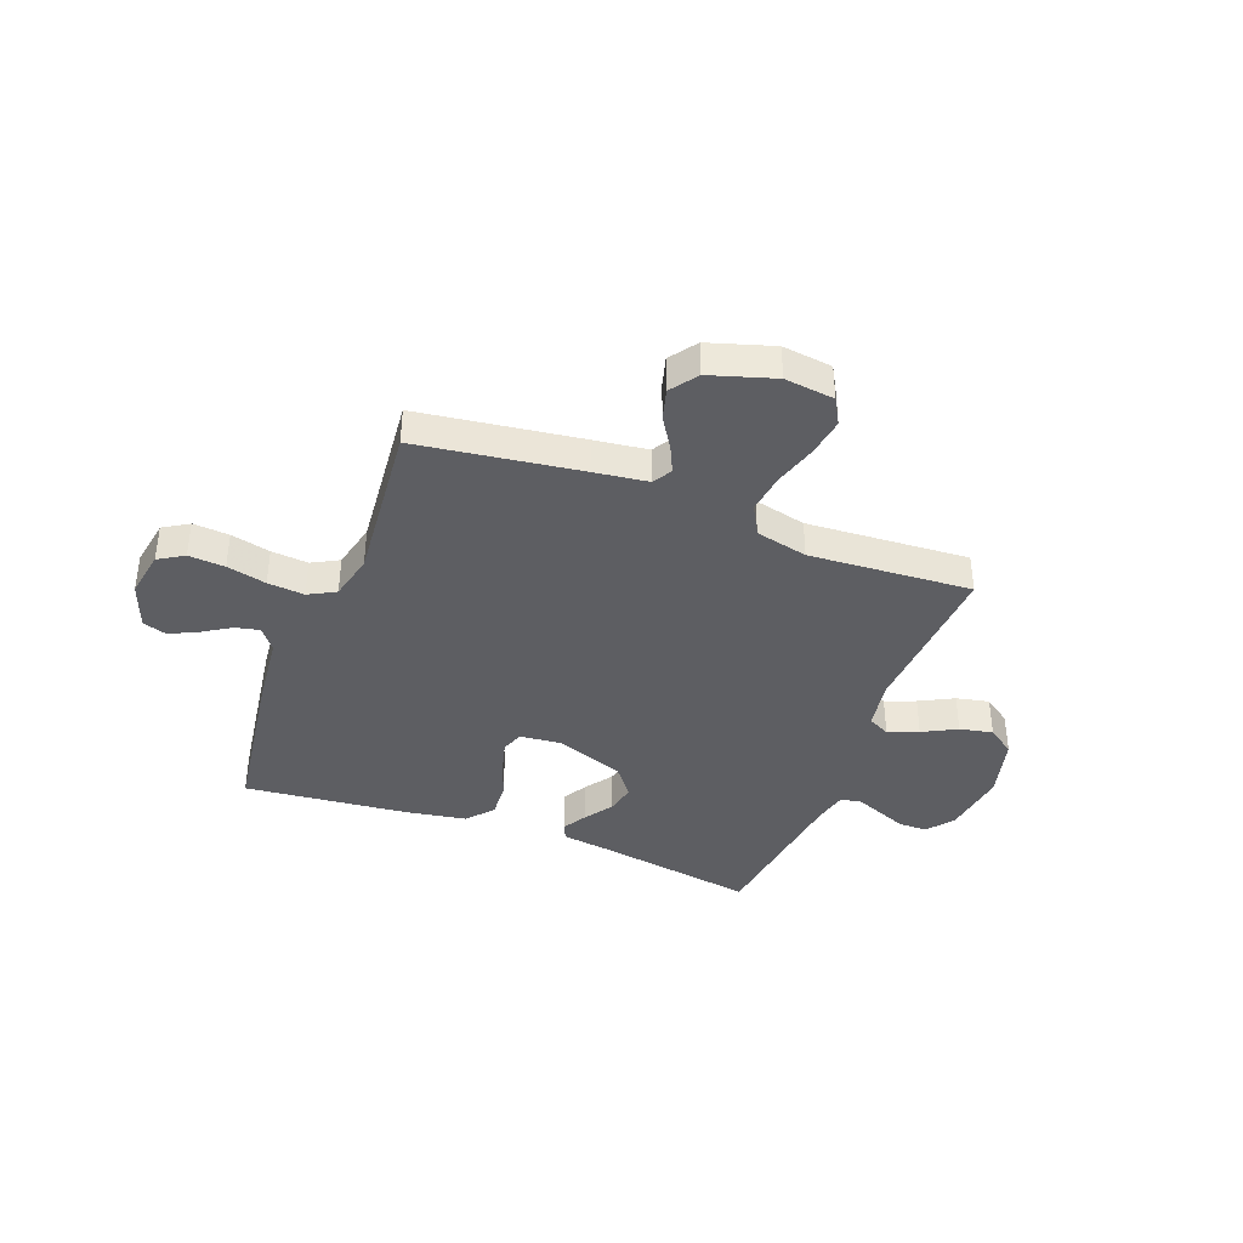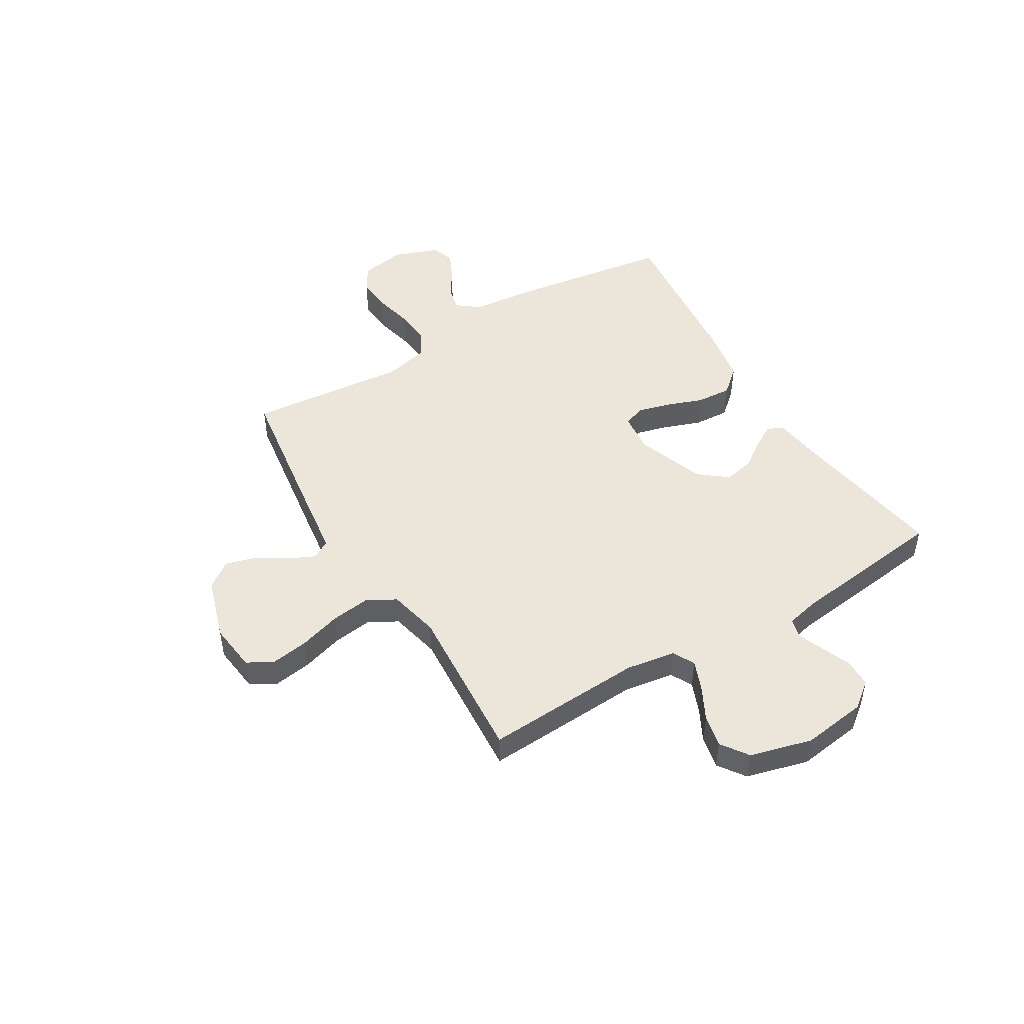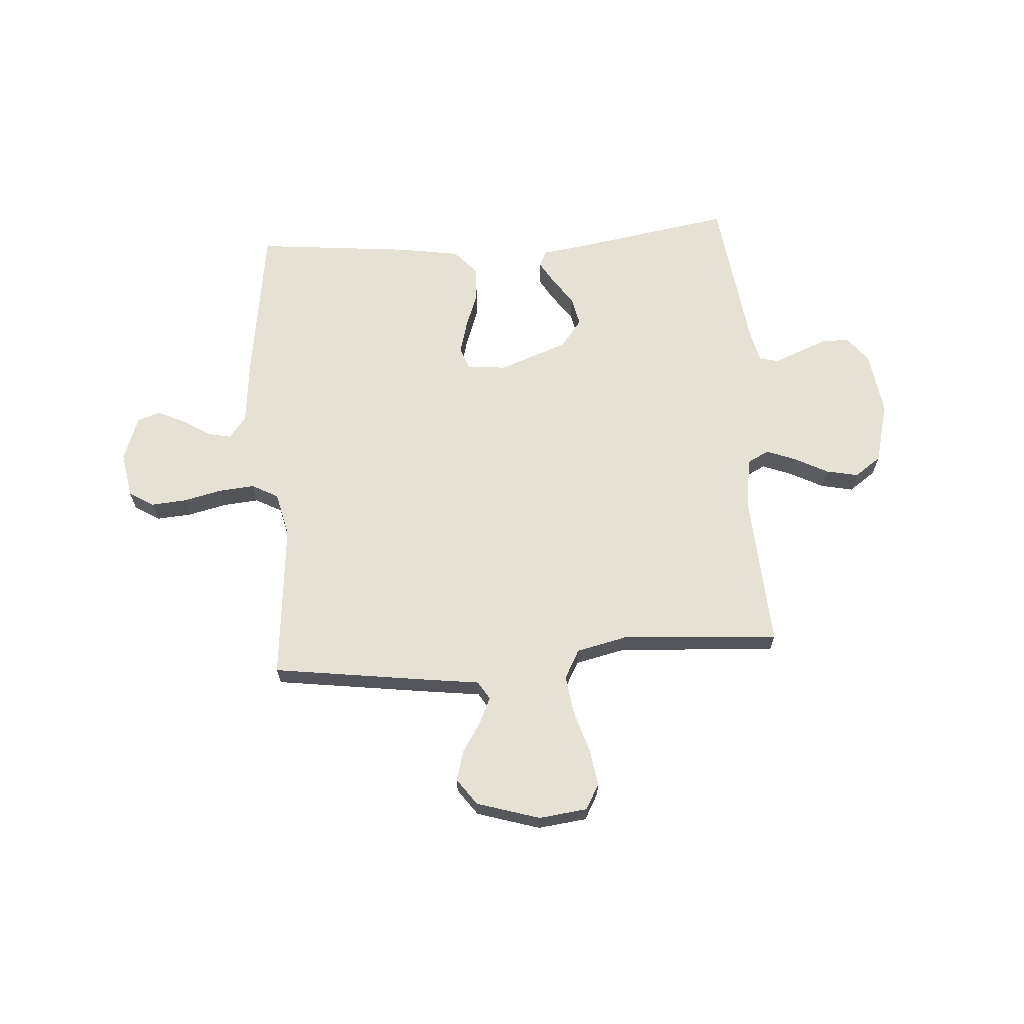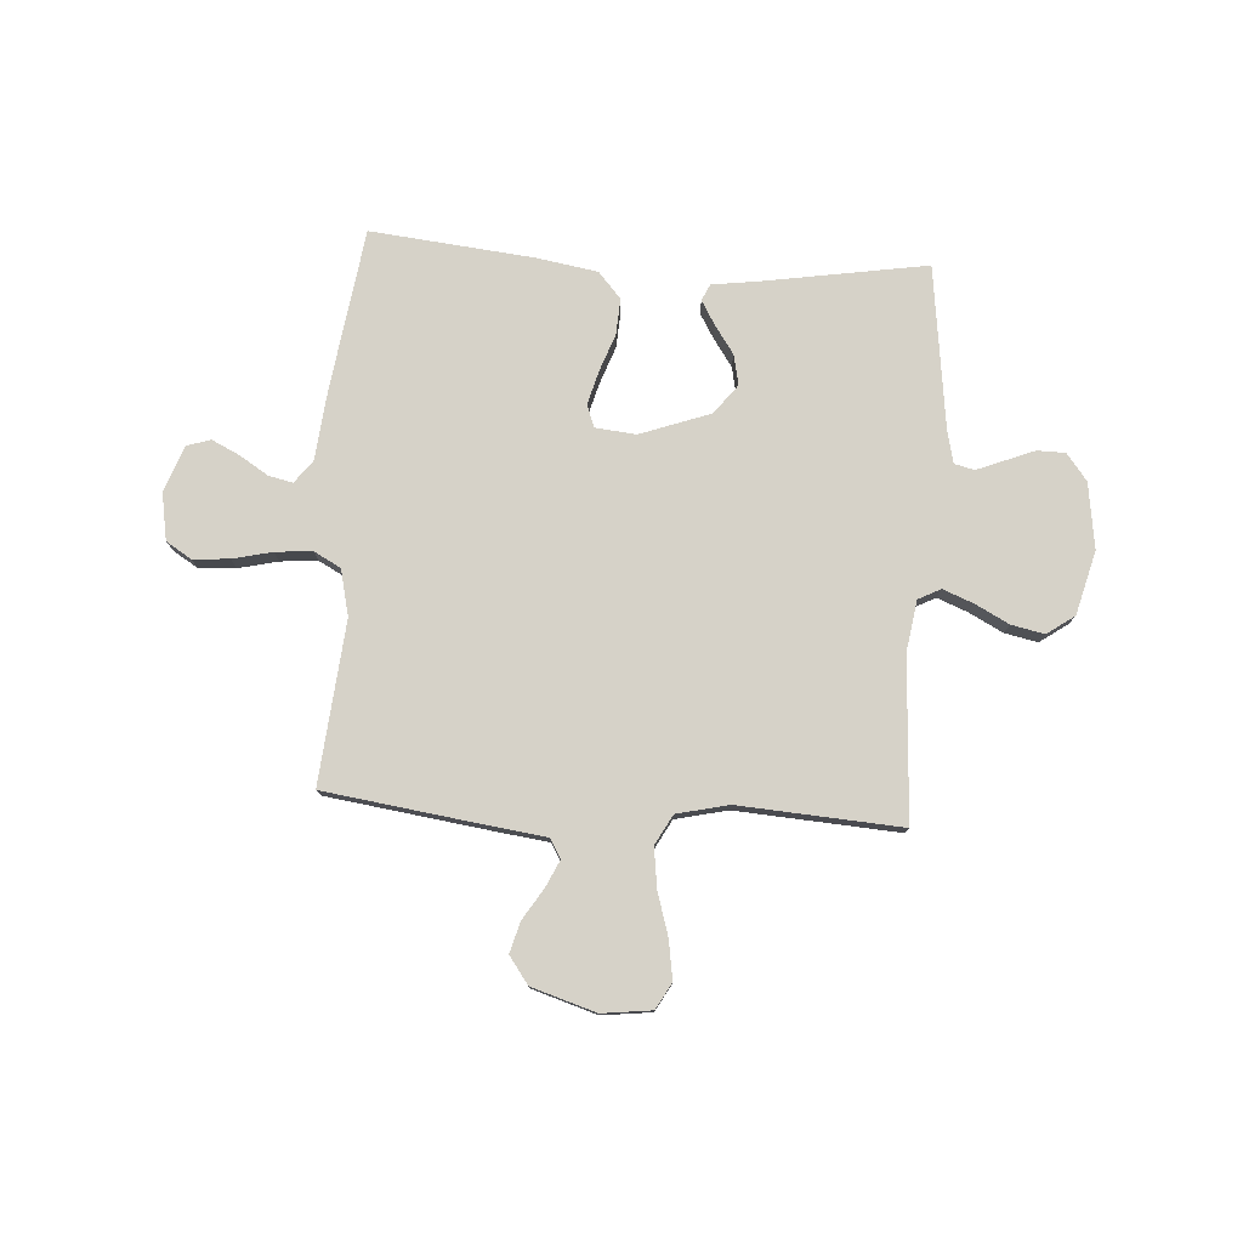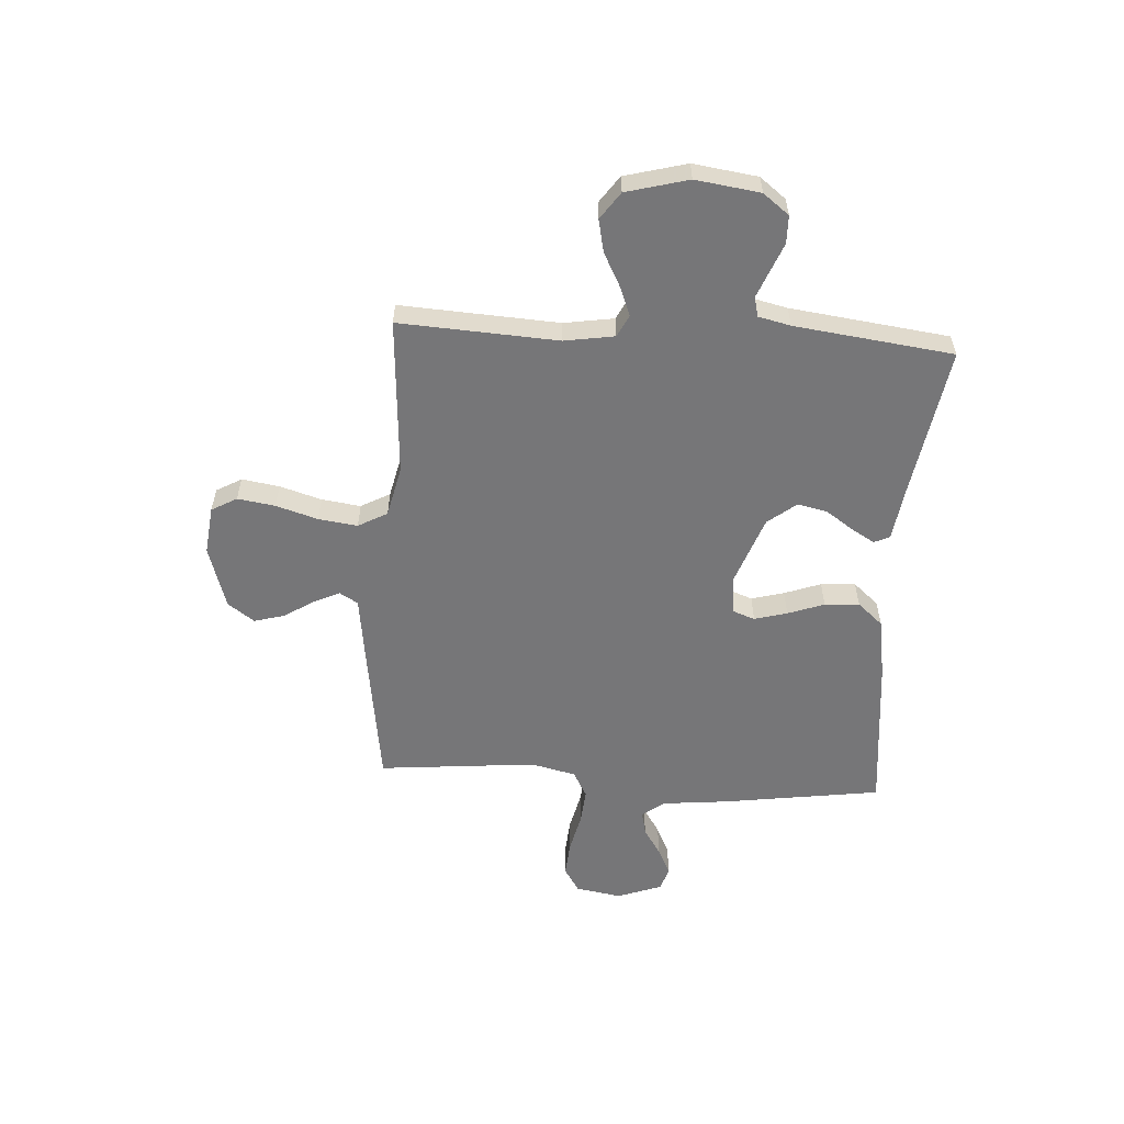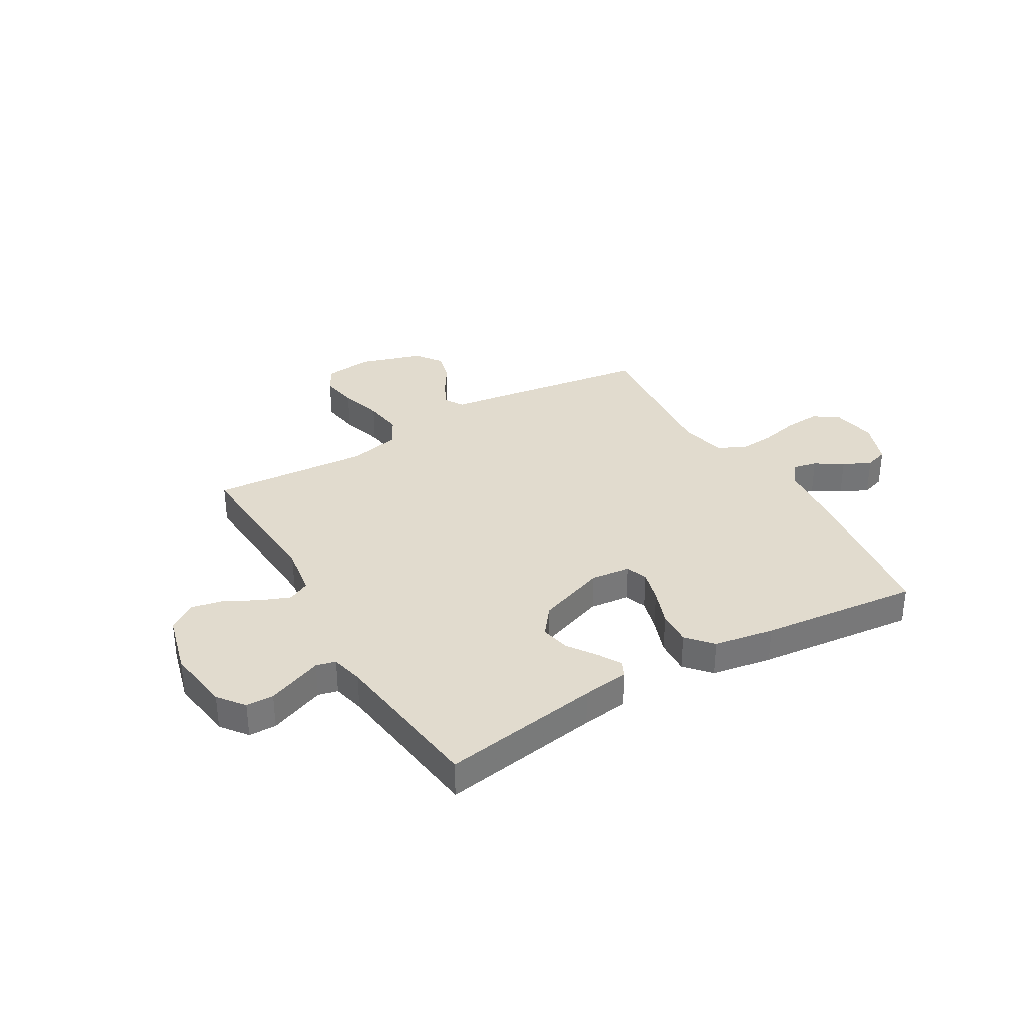
<metadata>
{"format":"obj","ext":"obj","renderer":"f3d","projection":"perspective","resolution":1024,"background":"white","views":[{"elev":-39.1,"azim":-20.9,"up":"+Y"},{"elev":48.2,"azim":59.1,"up":"+Y"},{"elev":65.1,"azim":-4.1,"up":"+Y"},{"elev":77.9,"azim":3.7,"up":"+Y"},{"elev":-56.9,"azim":86.4,"up":"+Y"},{"elev":33.9,"azim":149.7,"up":"+Y"}]}
</metadata>
<code>
v -0.5 0.07 -0.5
v -0.543 0.07 -0.2
v -0.556 0.07 -0.073
v -0.588 0.07 -0.031
v -0.633 0.07 -0.041
v -0.685 0.07 -0.074
v -0.737 0.07 -0.099
v -0.781 0.07 -0.085
v -0.812 0.07 0
v -0.797 0.07 0.087
v -0.75 0.07 0.116
v -0.683 0.07 0.111
v -0.61 0.07 0.094
v -0.542 0.07 0.088
v -0.492 0.07 0.115
v -0.472 0.07 0.2
v -0.5 0.07 0.5
v -0.2 0.07 0.542
v -0.101 0.07 0.555
v -0.08 0.07 0.59
v -0.103 0.07 0.639
v -0.139 0.07 0.696
v -0.155 0.07 0.753
v -0.119 0.07 0.803
v 0 0.07 0.84
v 0.092 0.07 0.829
v 0.119 0.07 0.781
v 0.108 0.07 0.71
v 0.084 0.07 0.631
v 0.074 0.07 0.557
v 0.104 0.07 0.502
v 0.2 0.07 0.48
v 0.5 0.07 0.5
v 0.483 0.07 0.2
v 0.498 0.07 0.106
v 0.539 0.07 0.085
v 0.595 0.07 0.107
v 0.658 0.07 0.14
v 0.719 0.07 0.153
v 0.77 0.07 0.117
v 0.801 0.07 0
v 0.784 0.07 -0.122
v 0.746 0.07 -0.171
v 0.694 0.07 -0.172
v 0.639 0.07 -0.15
v 0.589 0.07 -0.13
v 0.552 0.07 -0.139
v 0.538 0.07 -0.2
v 0.5 0.07 -0.5
v 0.2 0.07 -0.451
v 0.112 0.07 -0.439
v 0.098 0.07 -0.409
v 0.124 0.07 -0.365
v 0.16 0.07 -0.313
v 0.172 0.07 -0.257
v 0.13 0.07 -0.203
v 0 0.07 -0.156
v -0.075 0.07 -0.164
v -0.09 0.07 -0.205
v -0.073 0.07 -0.267
v -0.048 0.07 -0.336
v -0.044 0.07 -0.402
v -0.086 0.07 -0.45
v -0.2 0.07 -0.469
v -0.5 0 -0.5
v -0.543 0 -0.2
v -0.556 0 -0.073
v -0.588 0 -0.031
v -0.633 0 -0.041
v -0.685 0 -0.074
v -0.737 0 -0.099
v -0.781 0 -0.085
v -0.812 0 0
v -0.797 0 0.087
v -0.75 0 0.116
v -0.683 0 0.111
v -0.61 0 0.094
v -0.542 0 0.088
v -0.492 0 0.115
v -0.472 0 0.2
v -0.5 0 0.5
v -0.2 0 0.542
v -0.101 0 0.555
v -0.08 0 0.59
v -0.103 0 0.639
v -0.139 0 0.696
v -0.155 0 0.753
v -0.119 0 0.803
v 0 0 0.84
v 0.092 0 0.829
v 0.119 0 0.781
v 0.108 0 0.71
v 0.084 0 0.631
v 0.074 0 0.557
v 0.104 0 0.502
v 0.2 0 0.48
v 0.5 0 0.5
v 0.483 0 0.2
v 0.498 0 0.106
v 0.539 0 0.085
v 0.595 0 0.107
v 0.658 0 0.14
v 0.719 0 0.153
v 0.77 0 0.117
v 0.801 0 0
v 0.784 0 -0.122
v 0.746 0 -0.171
v 0.694 0 -0.172
v 0.639 0 -0.15
v 0.589 0 -0.13
v 0.552 0 -0.139
v 0.538 0 -0.2
v 0.5 0 -0.5
v 0.2 0 -0.451
v 0.112 0 -0.439
v 0.098 0 -0.409
v 0.124 0 -0.365
v 0.16 0 -0.313
v 0.172 0 -0.257
v 0.13 0 -0.203
v 0 0 -0.156
v -0.075 0 -0.164
v -0.09 0 -0.205
v -0.073 0 -0.267
v -0.048 0 -0.336
v -0.044 0 -0.402
v -0.086 0 -0.45
v -0.2 0 -0.469
f 60 61 62 63
f 59 60 63 64
f 58 59 64 1
f 51 52 53 54
f 50 51 54
f 48 49 50 54
f 47 48 54 55
f 42 43 44 45
f 42 45 46
f 41 42 46
f 40 41 46 47
f 37 38 39 40
f 36 37 40 47
f 32 33 34
f 31 32 34 35
f 26 27 28 29
f 26 29 30
f 25 26 30
f 24 25 30
f 21 22 23 24
f 20 21 24 30
f 19 20 30 31
f 16 17 18 19
f 15 16 19 31
f 10 11 12 13
f 10 13 14
f 9 10 14
f 8 9 14
f 5 6 7 8
f 5 8 14 15
f 58 1 2 3
f 57 58 3 4
f 36 47 55 56
f 35 36 56 57
f 31 35 57 4
f 4 5 15 31
f 127 126 125 124
f 128 127 124 123
f 65 128 123 122
f 118 117 116 115
f 118 115 114
f 118 114 113 112
f 119 118 112 111
f 109 108 107 106
f 110 109 106
f 110 106 105
f 111 110 105 104
f 104 103 102 101
f 111 104 101 100
f 98 97 96
f 99 98 96 95
f 93 92 91 90
f 94 93 90
f 94 90 89
f 94 89 88
f 88 87 86 85
f 94 88 85 84
f 95 94 84 83
f 83 82 81 80
f 95 83 80 79
f 77 76 75 74
f 78 77 74
f 78 74 73
f 78 73 72
f 72 71 70 69
f 79 78 72 69
f 67 66 65 122
f 68 67 122 121
f 120 119 111 100
f 121 120 100 99
f 68 121 99 95
f 95 79 69 68
f 1 65 66 2
f 2 66 67 3
f 3 67 68 4
f 4 68 69 5
f 5 69 70 6
f 6 70 71 7
f 7 71 72 8
f 8 72 73 9
f 9 73 74 10
f 10 74 75 11
f 11 75 76 12
f 12 76 77 13
f 13 77 78 14
f 14 78 79 15
f 15 79 80 16
f 16 80 81 17
f 17 81 82 18
f 18 82 83 19
f 19 83 84 20
f 20 84 85 21
f 21 85 86 22
f 22 86 87 23
f 23 87 88 24
f 24 88 89 25
f 25 89 90 26
f 26 90 91 27
f 27 91 92 28
f 28 92 93 29
f 29 93 94 30
f 30 94 95 31
f 31 95 96 32
f 32 96 97 33
f 33 97 98 34
f 34 98 99 35
f 35 99 100 36
f 36 100 101 37
f 37 101 102 38
f 38 102 103 39
f 39 103 104 40
f 40 104 105 41
f 41 105 106 42
f 42 106 107 43
f 43 107 108 44
f 44 108 109 45
f 45 109 110 46
f 46 110 111 47
f 47 111 112 48
f 48 112 113 49
f 49 113 114 50
f 50 114 115 51
f 51 115 116 52
f 52 116 117 53
f 53 117 118 54
f 54 118 119 55
f 55 119 120 56
f 56 120 121 57
f 57 121 122 58
f 58 122 123 59
f 59 123 124 60
f 60 124 125 61
f 61 125 126 62
f 62 126 127 63
f 63 127 128 64
f 64 128 65 1

</code>
